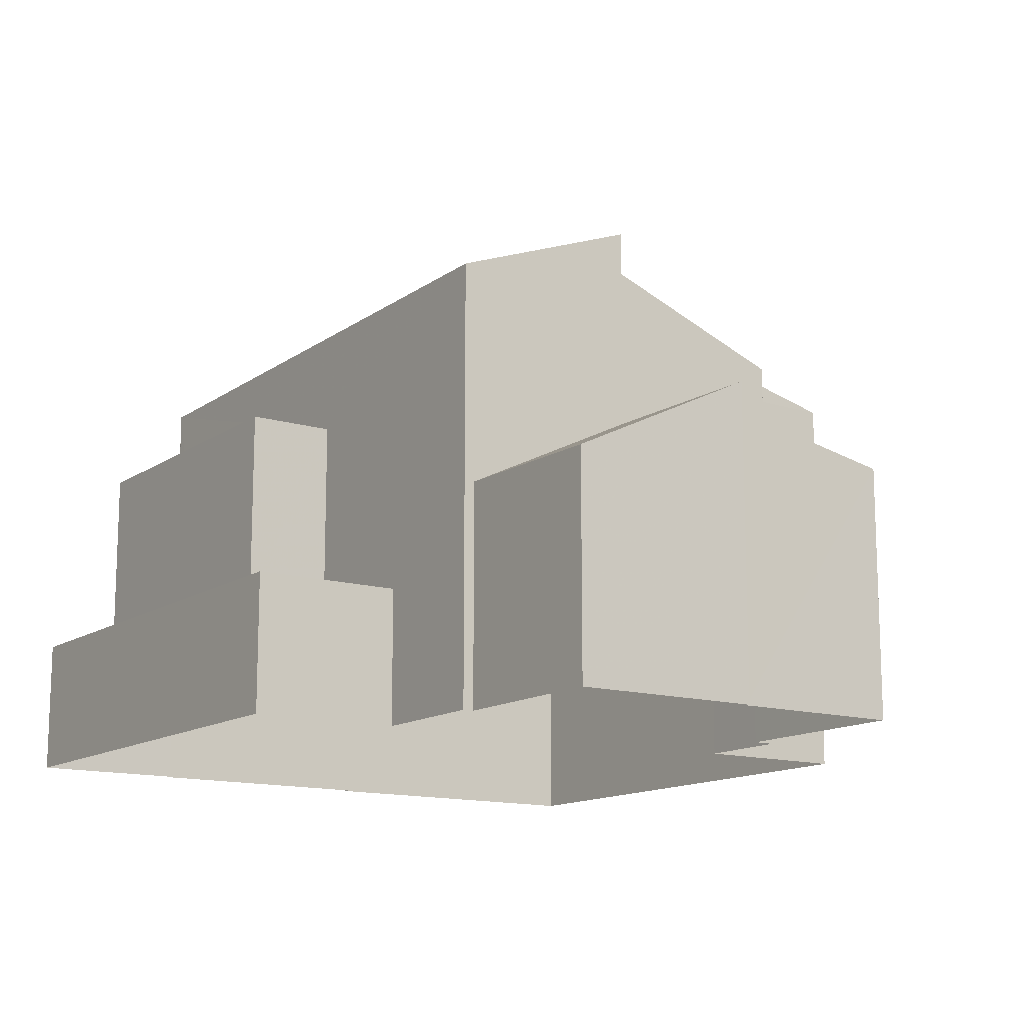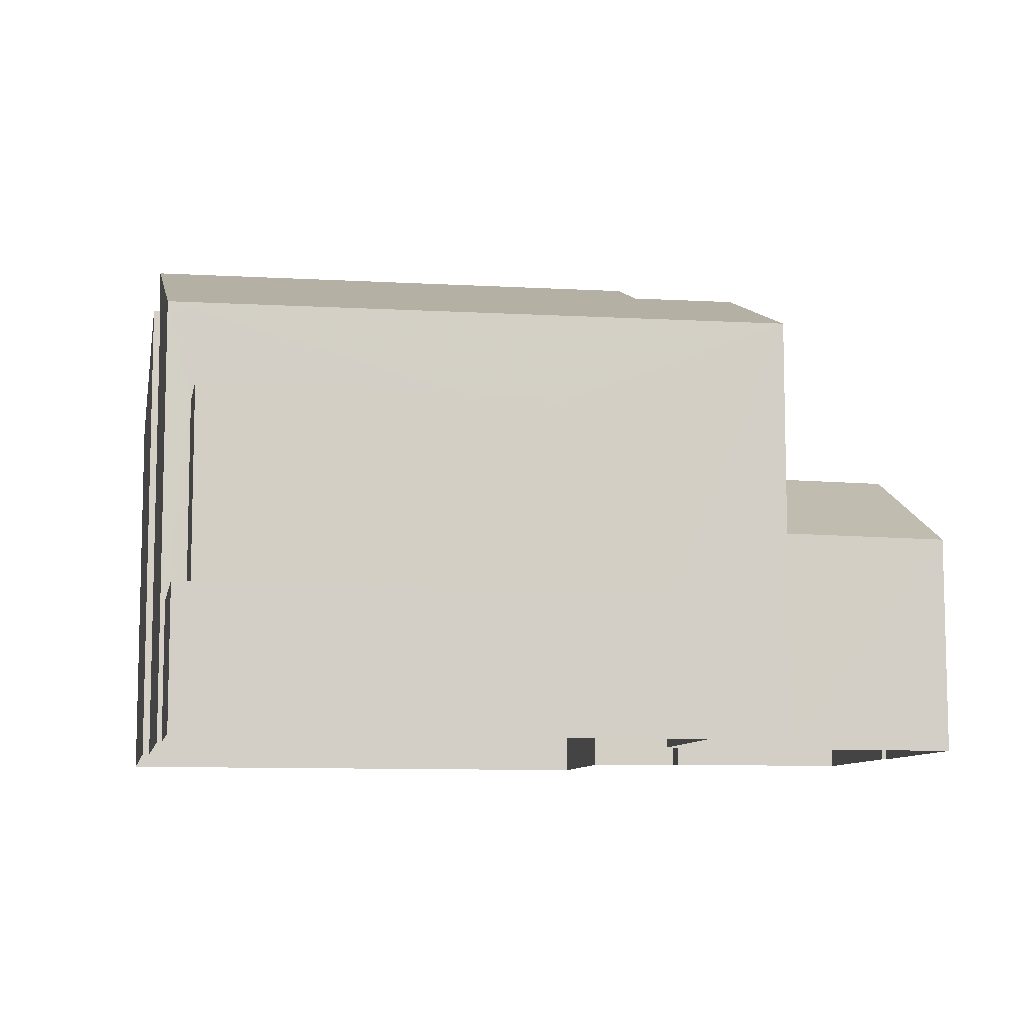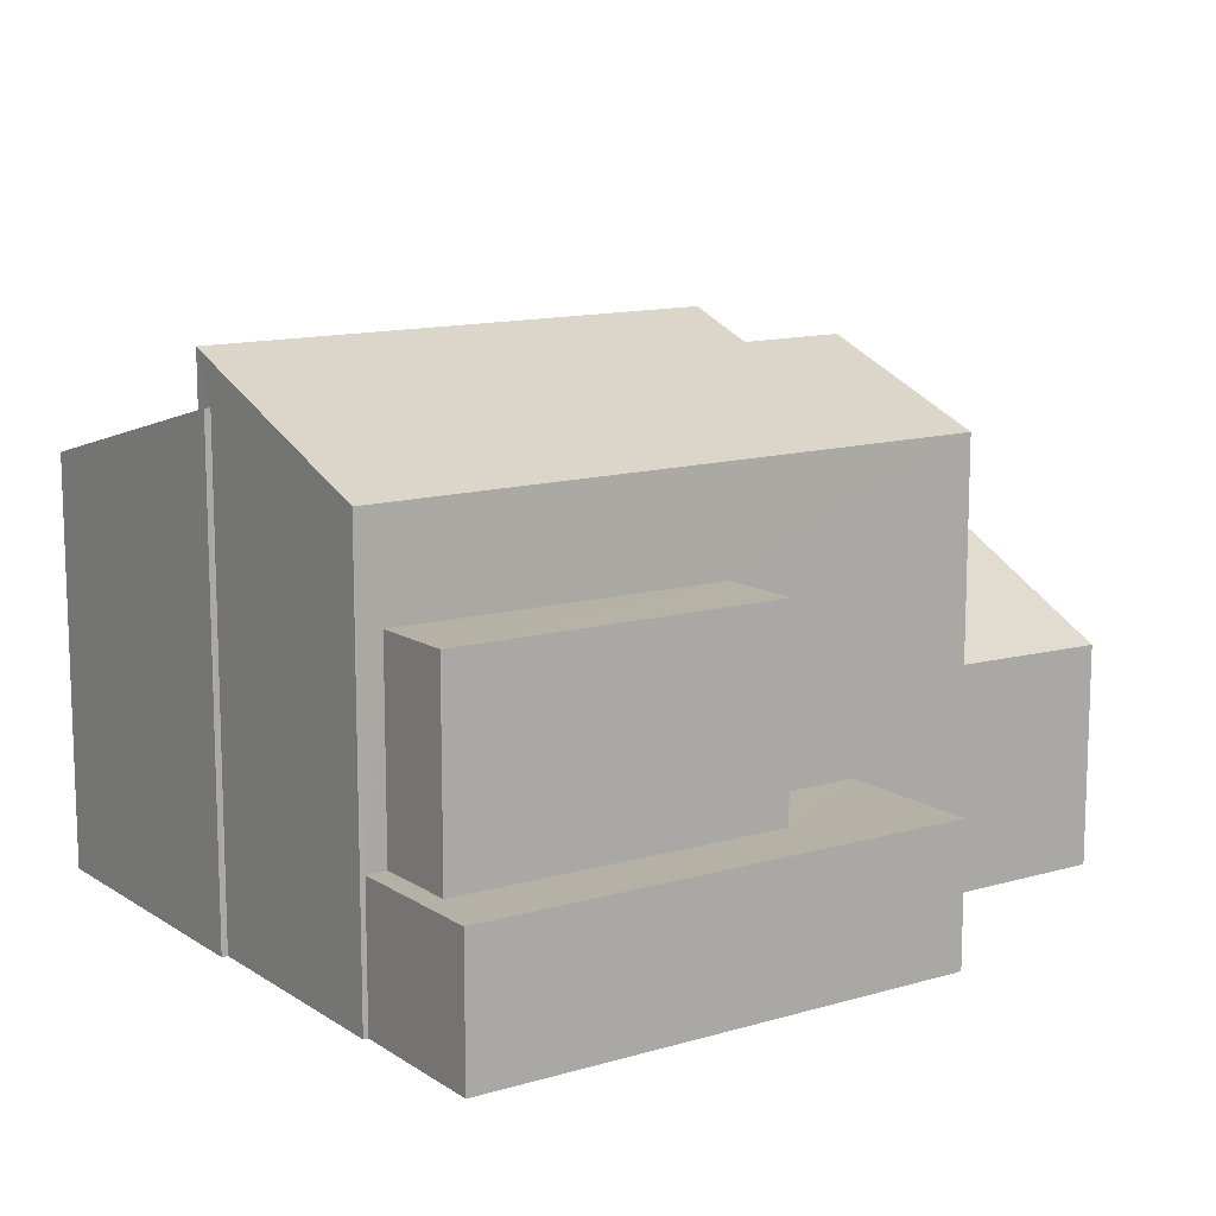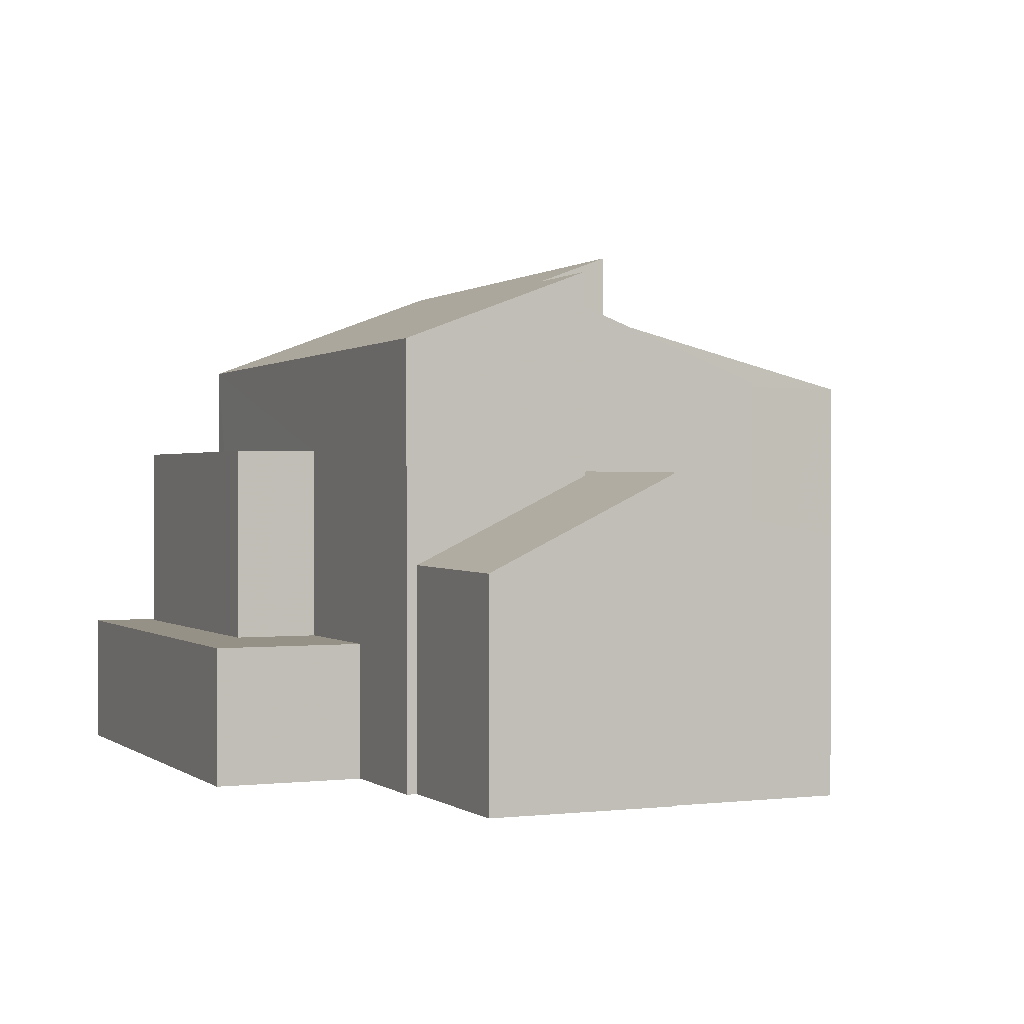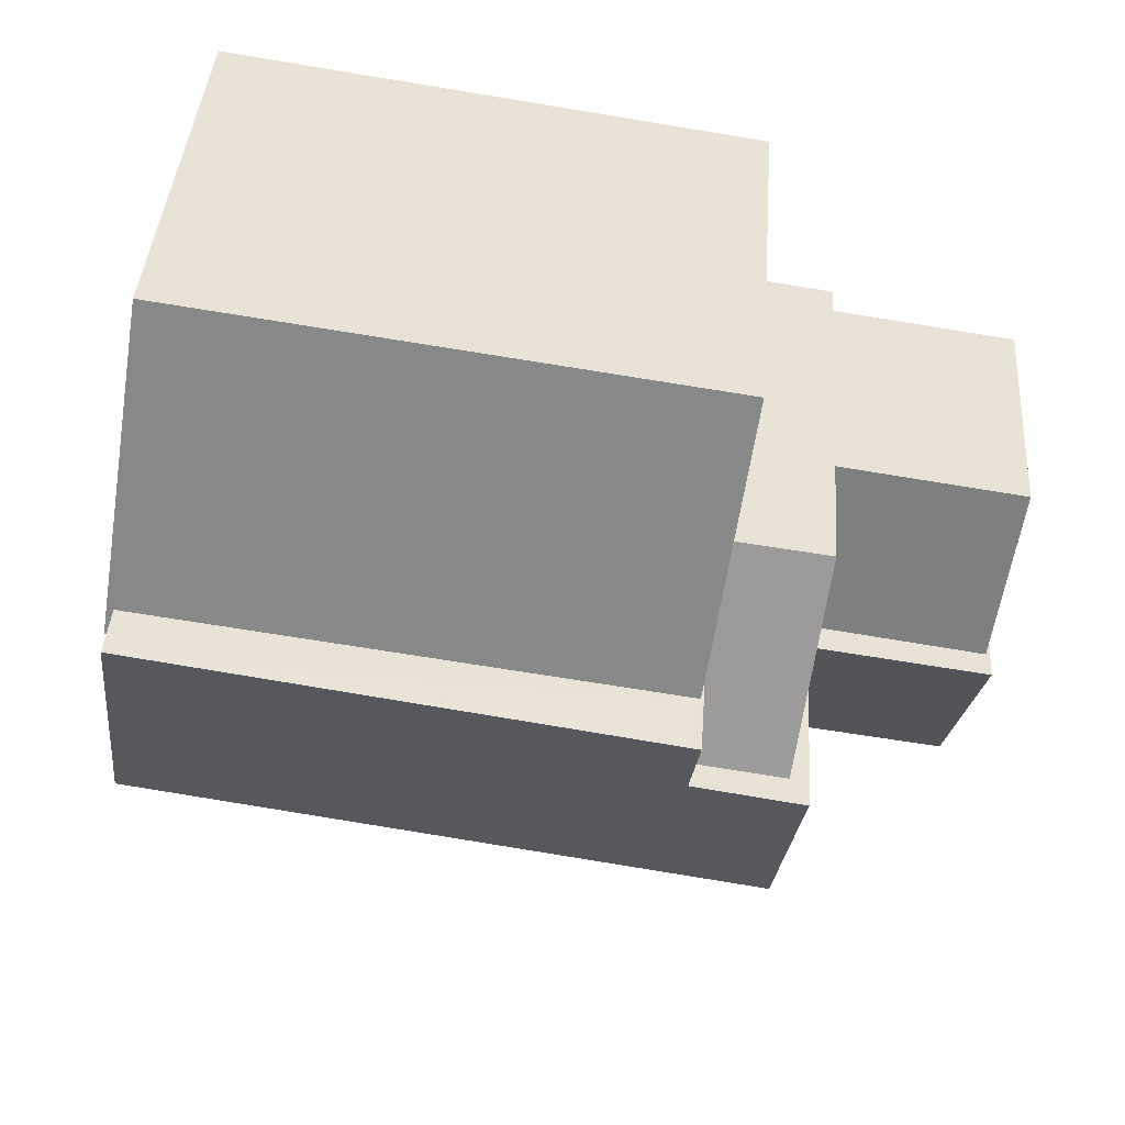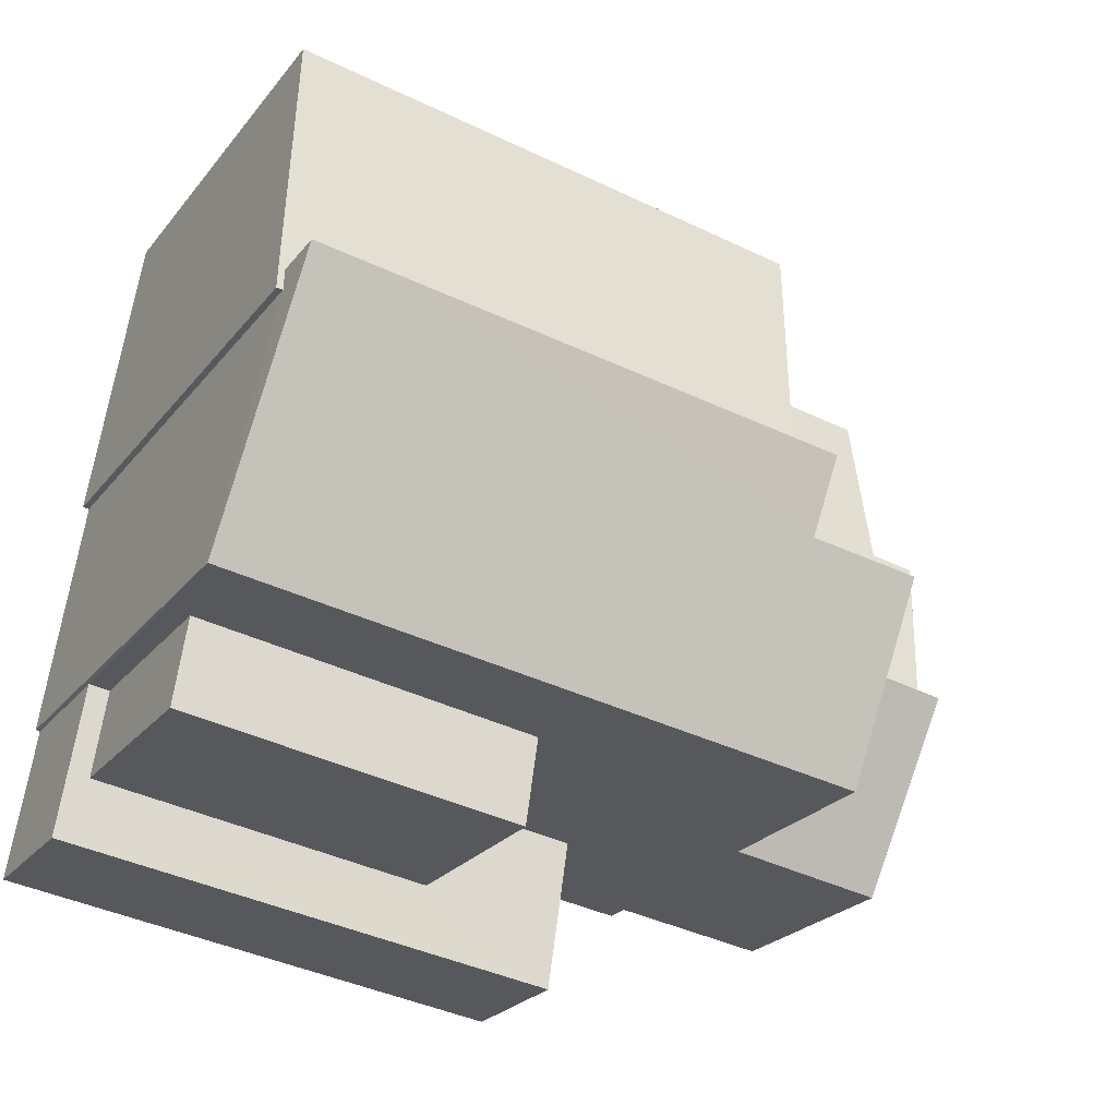
<metadata>
{"format":"obj","ext":"obj","renderer":"f3d","projection":"perspective","resolution":1024,"background":"white","views":[{"elev":-13.6,"azim":47.6,"up":"+Z"},{"elev":-9.0,"azim":-19.0,"up":"+Z"},{"elev":12.1,"azim":-42.6,"up":"+Z"},{"elev":0.7,"azim":57.7,"up":"+Z"},{"elev":40.6,"azim":4.1,"up":"+Y"},{"elev":-24.6,"azim":-28.8,"up":"+Y"}]}
</metadata>
<code>
v -8.858e+04 -9.857e+04 9.659
v -8.858e+04 -9.858e+04 9.658
v -8.858e+04 -9.857e+04 9.659
v -8.857e+04 -9.858e+04 9.658
v -8.857e+04 -9.858e+04 9.658
v -8.857e+04 -9.858e+04 9.658
v -8.857e+04 -9.858e+04 9.658
v -8.857e+04 -9.858e+04 9.658
v -8.857e+04 -9.858e+04 9.658
v -8.858e+04 -9.858e+04 9.658
v -8.858e+04 -9.858e+04 9.658
v -8.858e+04 -9.858e+04 9.657
v -8.859e+04 -9.858e+04 9.657
v -8.858e+04 -9.858e+04 9.658
v -8.858e+04 -9.858e+04 9.658
v -8.858e+04 -9.858e+04 9.658
v -8.857e+04 -9.858e+04 9.658
v -8.857e+04 -9.858e+04 9.658
v -8.857e+04 -9.858e+04 14.6
v -8.857e+04 -9.858e+04 14.53
v -8.857e+04 -9.858e+04 14.53
v -8.857e+04 -9.858e+04 14.56
v -8.857e+04 -9.858e+04 13.13
v -8.857e+04 -9.858e+04 13.16
v -8.858e+04 -9.858e+04 11.83
v -8.858e+04 -9.858e+04 11.83
v -8.858e+04 -9.858e+04 11.83
v -8.859e+04 -9.858e+04 11.83
v -8.858e+04 -9.858e+04 11.83
v -8.858e+04 -9.858e+04 11.83
v -8.858e+04 -9.858e+04 11.83
v -8.858e+04 -9.858e+04 11.83
v -8.857e+04 -9.858e+04 14.13
v -8.857e+04 -9.858e+04 13.61
v -8.857e+04 -9.858e+04 13.61
v -8.857e+04 -9.858e+04 14.13
v -8.858e+04 -9.858e+04 17.16
v -8.858e+04 -9.857e+04 16.06
v -8.858e+04 -9.858e+04 17.21
v -8.858e+04 -9.857e+04 16.1
v -8.858e+04 -9.858e+04 17.31
v -8.858e+04 -9.858e+04 17.31
v -8.858e+04 -9.858e+04 14.95
v -8.858e+04 -9.858e+04 14.95
v -8.858e+04 -9.858e+04 14.95
v -8.858e+04 -9.858e+04 14.95
v -8.857e+04 -9.858e+04 17.74
v -8.858e+04 -9.858e+04 17.73
v -8.857e+04 -9.858e+04 16.62
v -8.858e+04 -9.858e+04 16.52
v -8.858e+04 -9.858e+04 18.08
v -8.858e+04 -9.858e+04 18.16
v -8.858e+04 -9.858e+04 16.84
v -8.858e+04 -9.858e+04 16.84
v -8.858e+04 -9.858e+04 16.08
v -8.857e+04 -9.858e+04 16.07
v -8.857e+04 -9.858e+04 17.27
v -8.858e+04 -9.858e+04 17.28
f 1 2 3
f 4 5 6
f 7 6 8
f 2 9 8
f 10 11 3
f 12 13 14
f 15 16 10
f 17 18 14
f 6 5 17
f 14 13 15
f 10 3 2
f 8 6 17
f 8 14 2
f 14 15 10
f 8 17 14
f 14 10 2
f 19 20 21
f 19 21 22
f 21 23 22
f 21 24 23
f 25 26 27
f 27 26 28
f 28 29 30
f 26 25 31
f 30 29 32
f 26 29 28
f 33 34 35
f 33 36 34
f 37 38 39
f 38 40 39
f 39 41 42
f 39 40 41
f 43 44 45
f 43 46 44
f 47 48 49
f 49 48 50
f 50 48 51
f 48 52 51
f 53 54 55
f 55 54 56
f 56 54 57
f 54 58 57
f 11 40 3
f 11 41 40
f 33 19 36
f 6 36 4
f 4 36 22
f 36 19 22
f 34 7 8
f 35 34 8
f 14 27 12
f 14 25 27
f 2 56 9
f 2 55 56
f 30 13 28
f 30 15 13
f 27 13 12
f 27 28 13
f 24 21 49
f 17 24 18
f 21 47 49
f 18 24 49
f 26 43 45
f 26 31 43
f 4 23 5
f 4 22 23
f 29 44 46
f 32 29 46
f 39 51 37
f 53 37 54
f 54 37 52
f 37 51 52
f 57 20 19
f 57 19 56
f 56 35 9
f 19 33 35
f 9 35 8
f 19 35 56
f 15 30 16
f 50 16 30
f 49 50 43
f 18 25 14
f 49 25 18
f 25 43 31
f 46 30 32
f 50 46 43
f 50 30 46
f 43 25 49
f 42 41 11
f 10 42 11
f 17 5 23
f 24 17 23
f 20 57 21
f 21 57 47
f 47 57 48
f 57 58 48
f 42 50 51
f 51 39 42
f 10 16 50
f 10 50 42
f 6 7 34
f 36 6 34
f 26 45 44
f 29 26 44
f 38 1 3
f 40 38 3
f 38 37 55
f 37 53 55
f 2 1 38
f 2 38 55
f 58 54 52
f 48 58 52

</code>
